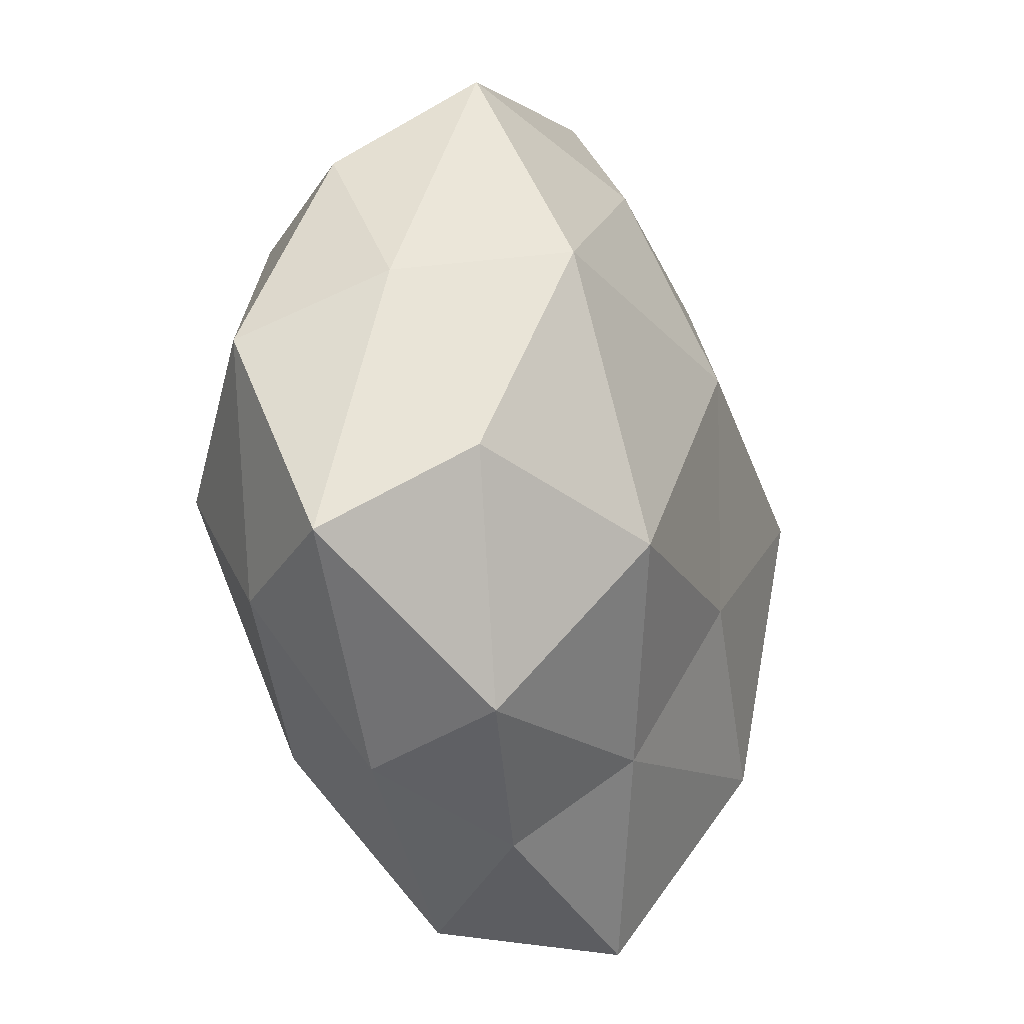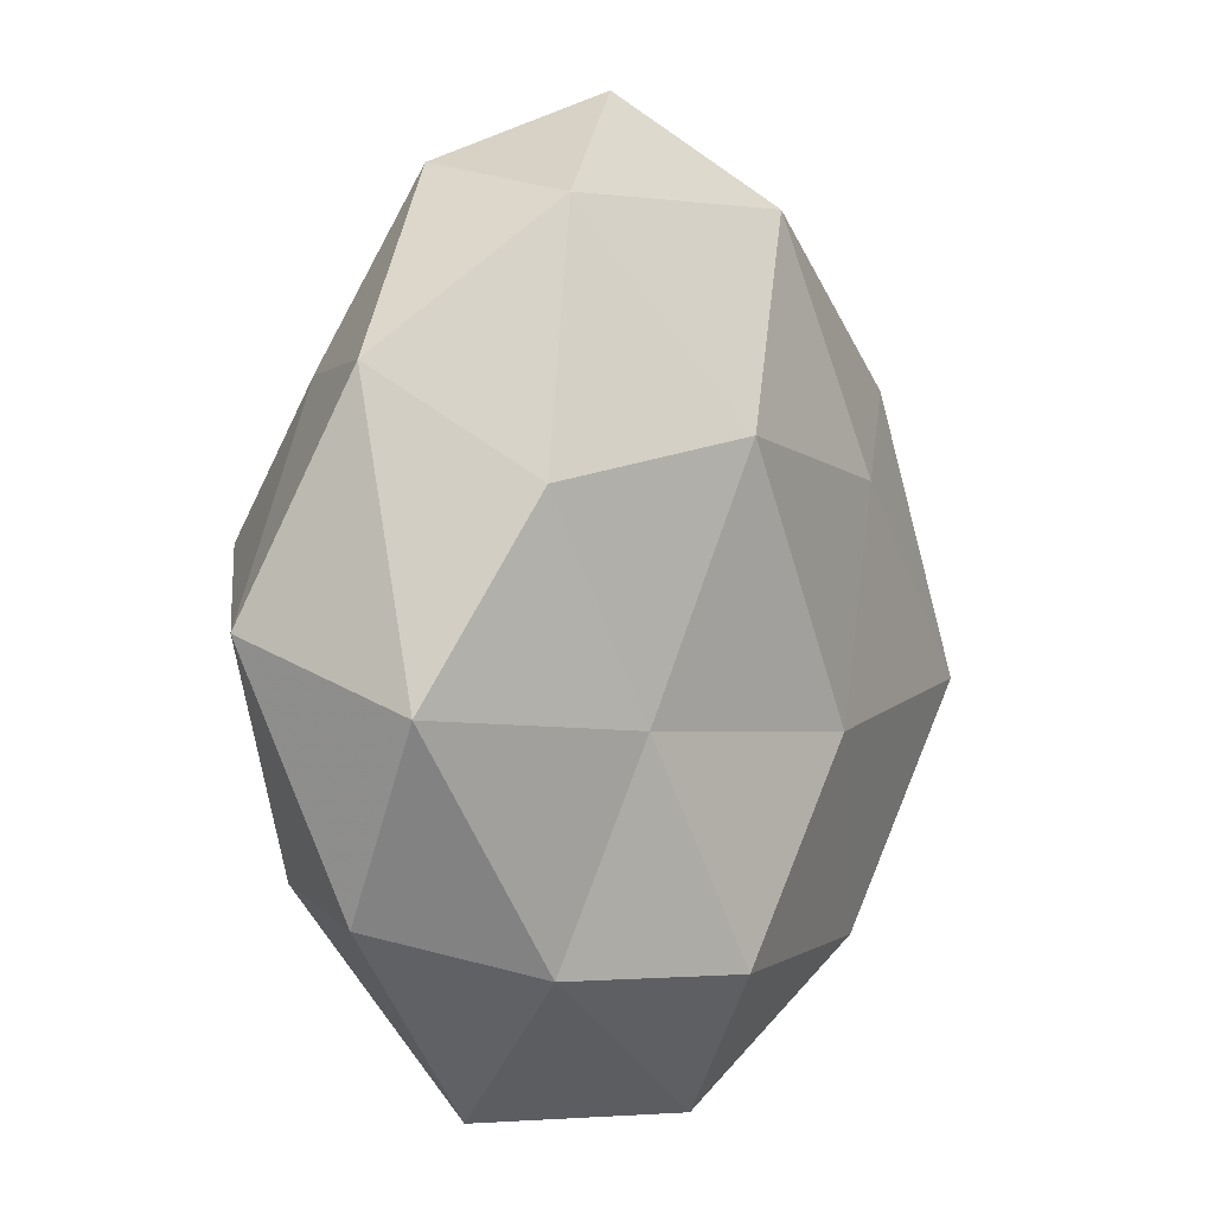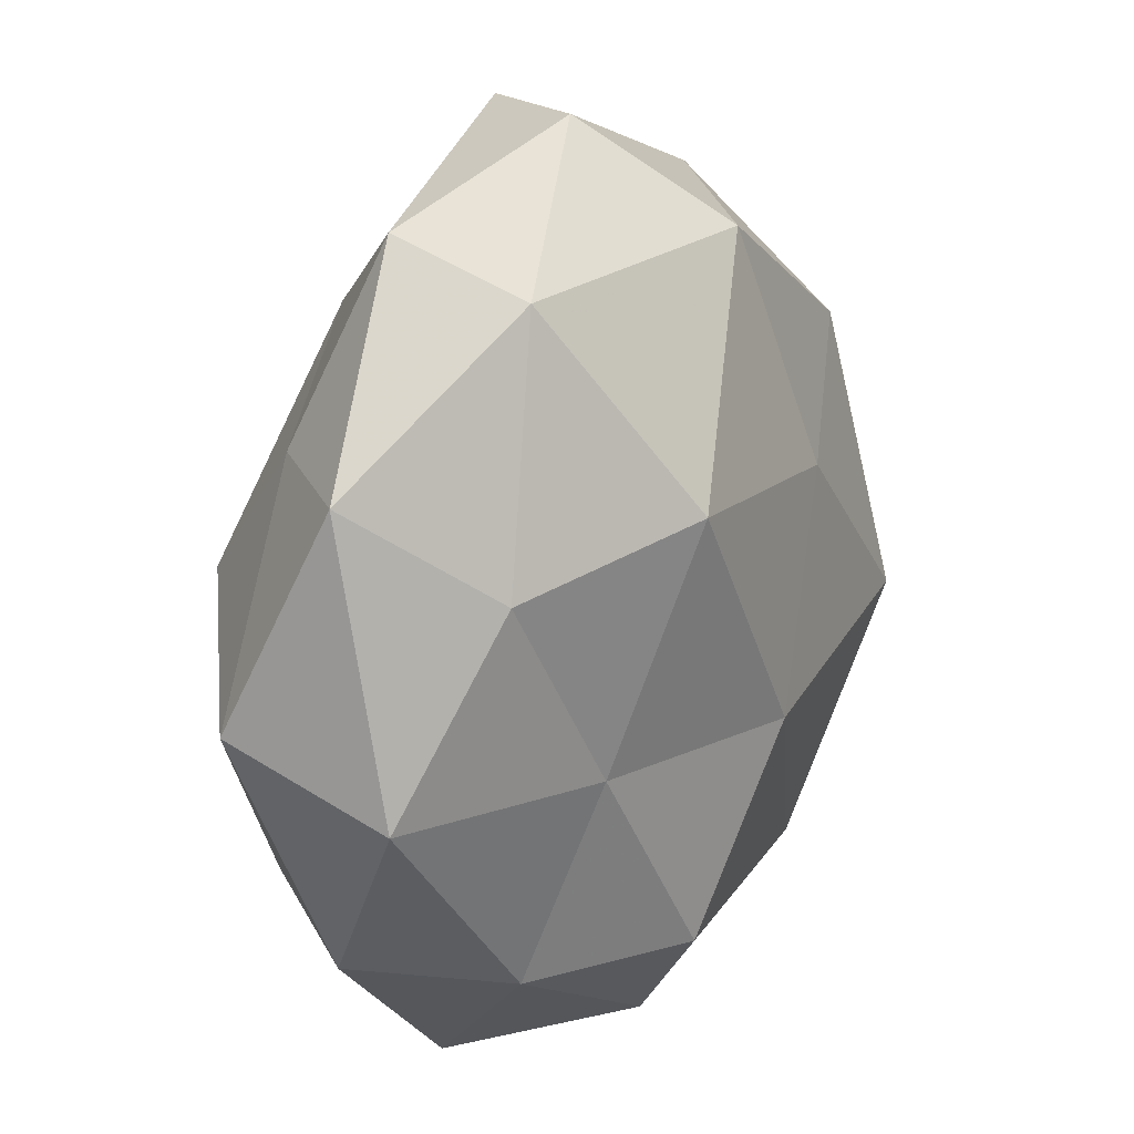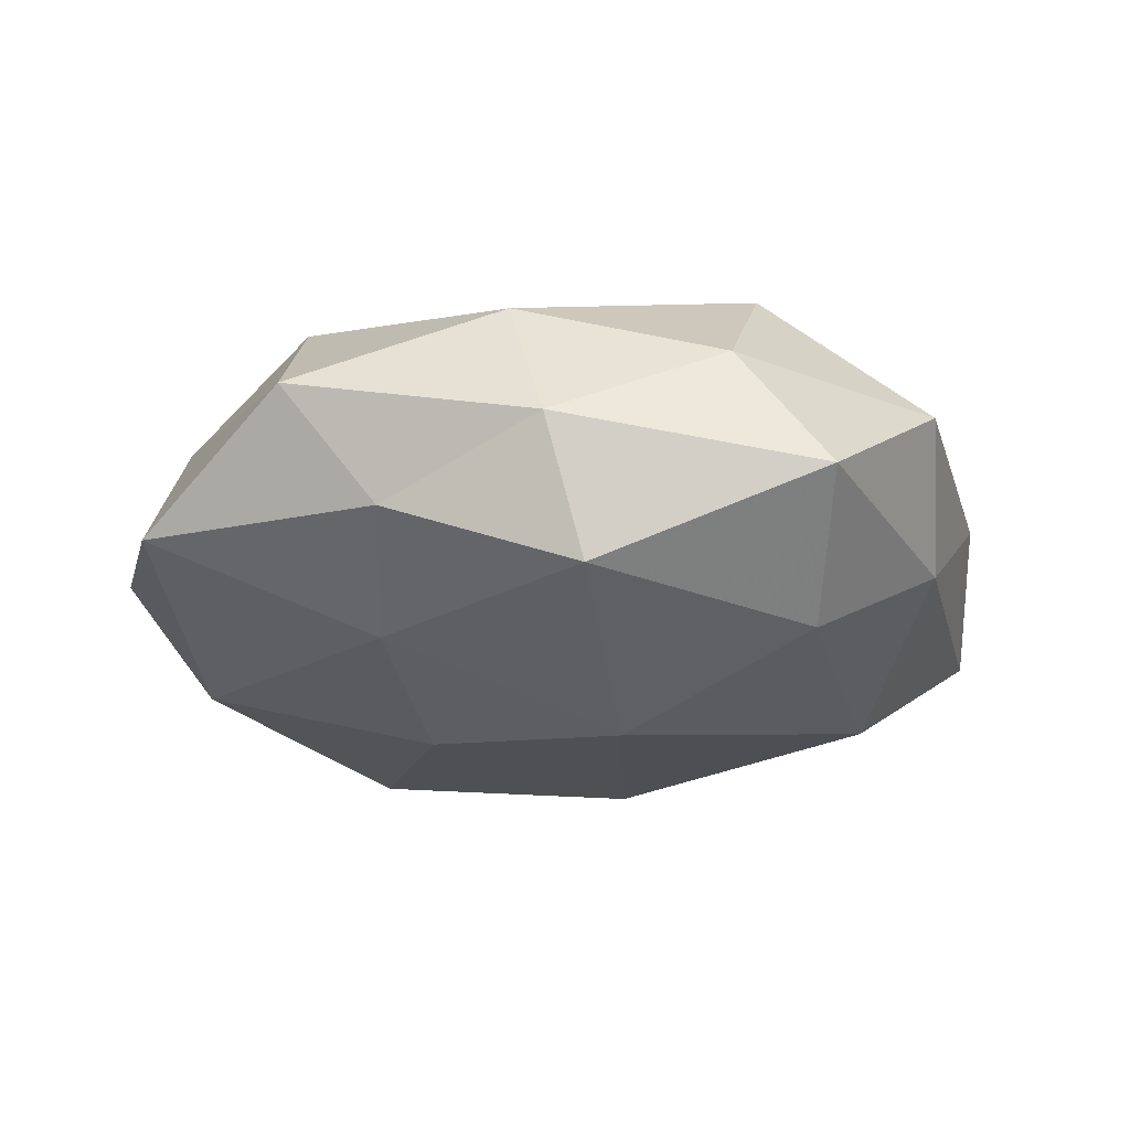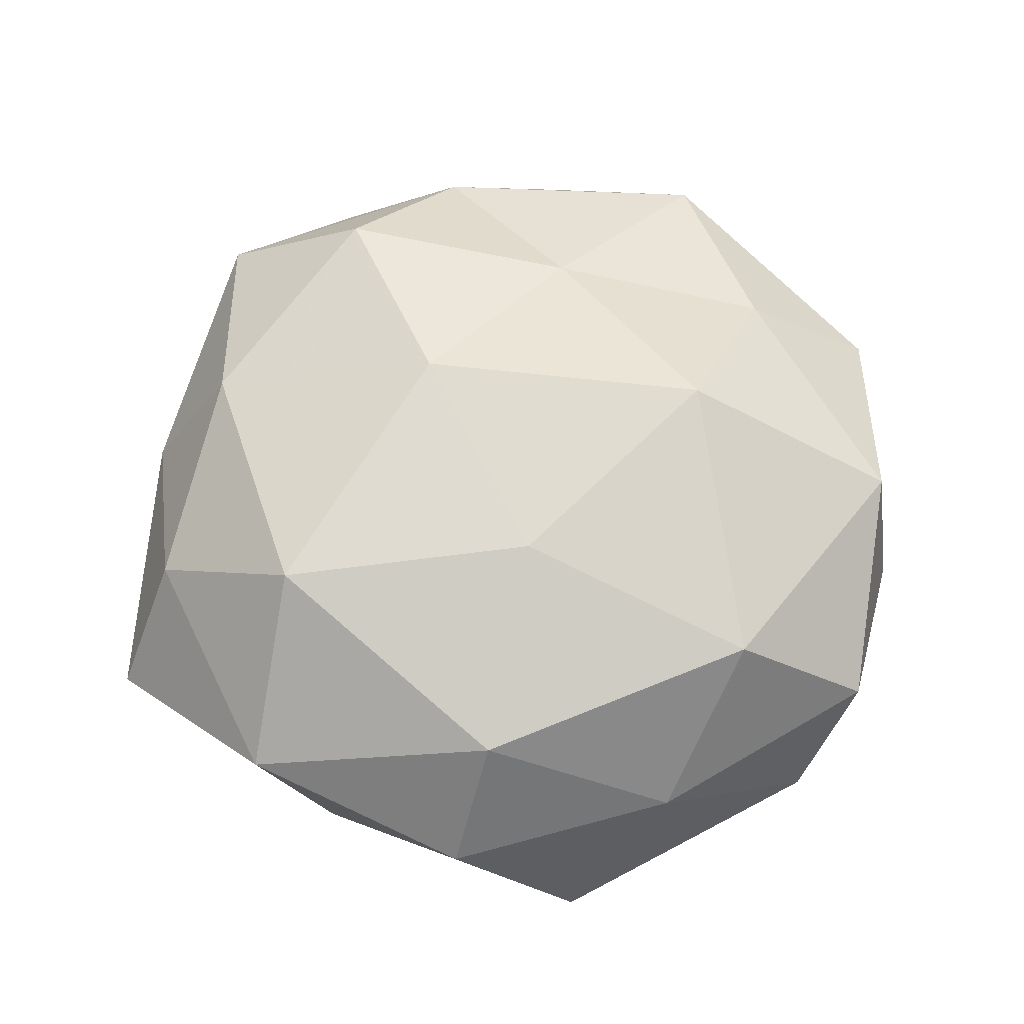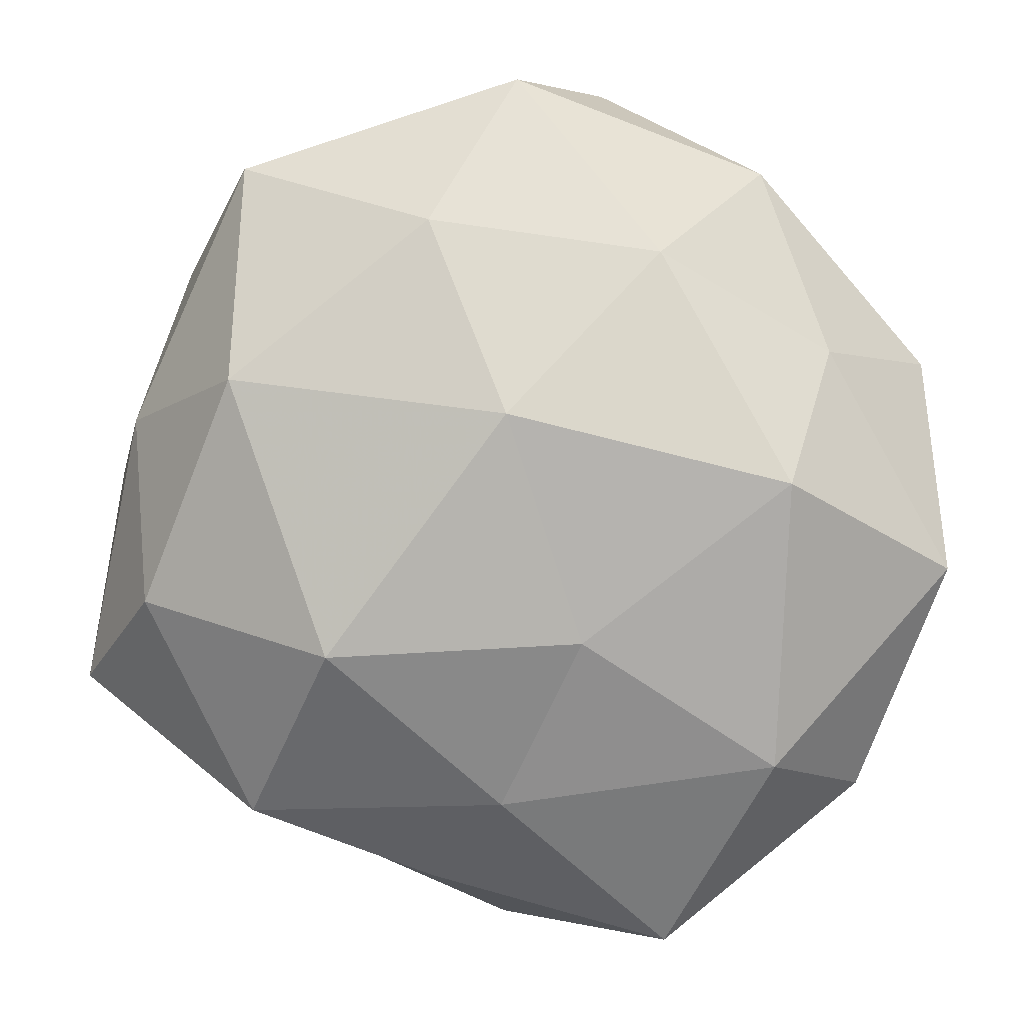
<metadata>
{"format":"obj","ext":"obj","renderer":"f3d","projection":"perspective","resolution":1024,"background":"white","views":[{"elev":-20.9,"azim":115.5,"up":"+Y"},{"elev":-5.1,"azim":-60.2,"up":"+Y"},{"elev":15.5,"azim":-60.2,"up":"+Y"},{"elev":-15.6,"azim":38.4,"up":"+Z"},{"elev":65.8,"azim":134.3,"up":"+Z"},{"elev":3.5,"azim":-177.2,"up":"+Y"}]}
</metadata>
<code>
v -0.008701 -0.01319 -0.02238
v 0.00128 -0.04912 0.008151
v -0.03664 0.006651 0.01493
v 0.04262 0.01038 -0.00674
v 0.02862 -0.03344 -0.01212
v 0.0263 -0.03714 0.003186
v -0.04751 0.01676 0.002796
v 0.04726 0.003614 0.008736
v 0.0003924 -0.03204 -0.01515
v -0.0007212 0.01164 -0.02595
v 0.02954 0.01518 -0.0215
v -0.01787 -0.04934 -0.005175
v 0.01801 -0.03241 0.01733
v 0.03998 -0.009497 -0.01576
v -0.03022 0.03339 0.01333
v -0.04936 -0.006056 -0.008784
v -0.01845 0.01237 0.02552
v -0.001023 0.04864 -0.008047
v 0.0187 -0.01453 -0.02507
v 0.03135 -0.006317 0.02274
v -0.02292 -0.01388 0.01722
v -0.02849 0.03838 -0.003084
v -0.02974 -0.02729 -0.01675
v -0.03105 0.004113 -0.02235
v 0.02943 0.03863 -0.009947
v -0.008001 -0.03552 0.0194
v -0.03985 -0.0313 -0.002842
v 0.0009692 -0.01312 0.02485
v 0.03841 -0.02158 0.01105
v 0.02857 0.02379 0.0163
v -0.01027 0.04813 0.005998
v -0.01706 0.02905 -0.01631
v -0.0001518 0.03705 0.01911
v 0.04921 -0.01949 -0.002485
v 0.008102 0.03249 -0.01855
v 0.009448 0.0116 0.02392
v 0.01581 0.04084 0.004861
v 0.03783 0.02735 0.003054
v -0.02546 -0.03586 0.009065
v -0.0359 0.01819 -0.01003
v 0.008855 -0.04222 -0.004655
v -0.04644 -0.01369 0.0078
f 2 6 13
f 4 14 11
f 7 3 15
f 17 15 3
f 9 1 19
f 9 19 5
f 10 19 1
f 11 19 10
f 5 19 14
f 11 14 19
f 3 21 17
f 7 15 22
f 23 1 9
f 23 9 12
f 1 24 10
f 23 24 1
f 16 24 23
f 4 11 25
f 26 2 13
f 27 23 12
f 27 16 23
f 20 28 13
f 21 28 17
f 13 28 26
f 21 26 28
f 13 6 29
f 8 20 29
f 29 20 13
f 30 20 8
f 22 15 31
f 31 18 22
f 18 32 22
f 24 32 10
f 33 15 17
f 33 31 15
f 34 6 5
f 8 34 4
f 4 34 14
f 14 34 5
f 34 29 6
f 8 29 34
f 35 11 10
f 25 11 35
f 25 35 18
f 10 32 35
f 18 35 32
f 17 28 36
f 20 36 28
f 30 36 20
f 36 33 17
f 30 33 36
f 25 18 37
f 37 18 31
f 37 33 30
f 37 31 33
f 38 8 4
f 38 4 25
f 38 30 8
f 38 25 37
f 38 37 30
f 12 2 39
f 39 2 26
f 39 26 21
f 27 12 39
f 16 7 40
f 40 7 22
f 16 40 24
f 22 32 40
f 24 40 32
f 2 41 6
f 5 6 41
f 41 9 5
f 12 41 2
f 12 9 41
f 42 3 7
f 42 7 16
f 42 21 3
f 27 42 16
f 39 21 42
f 27 39 42

</code>
